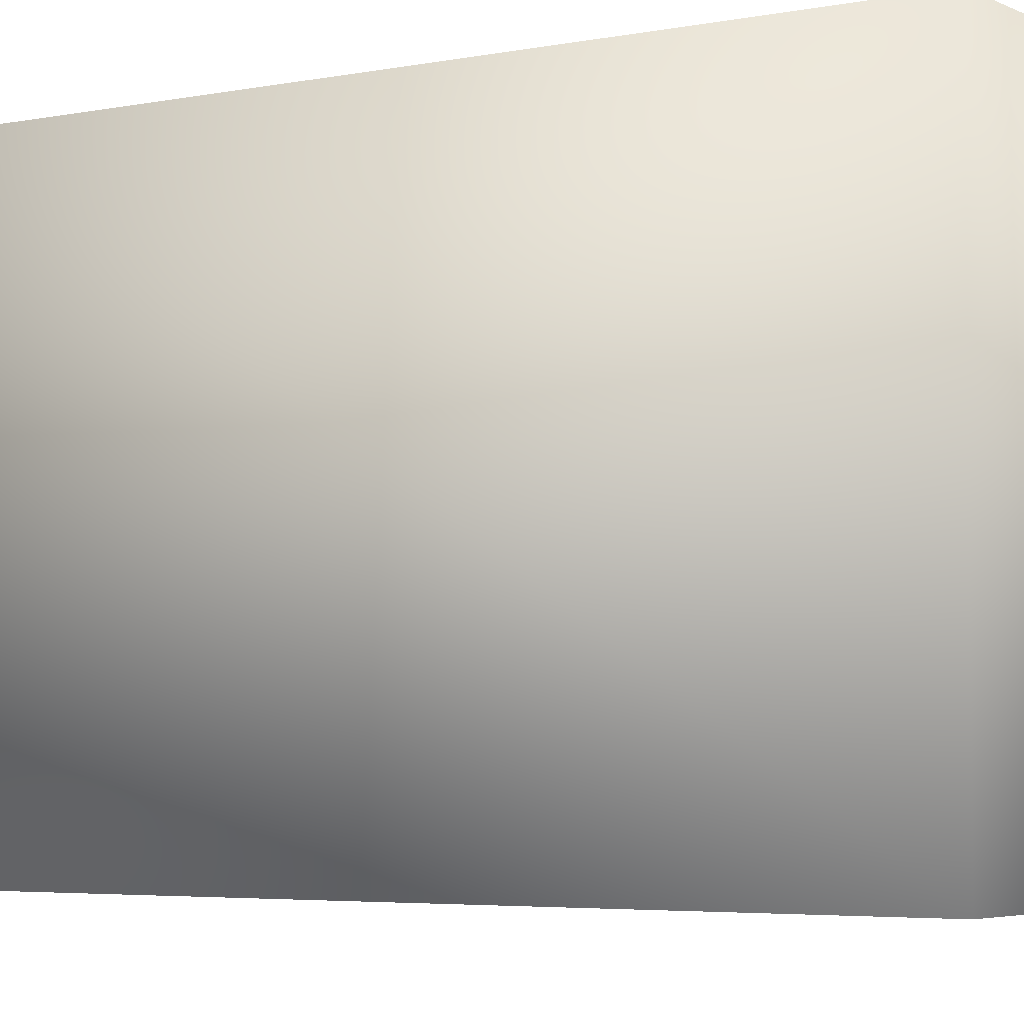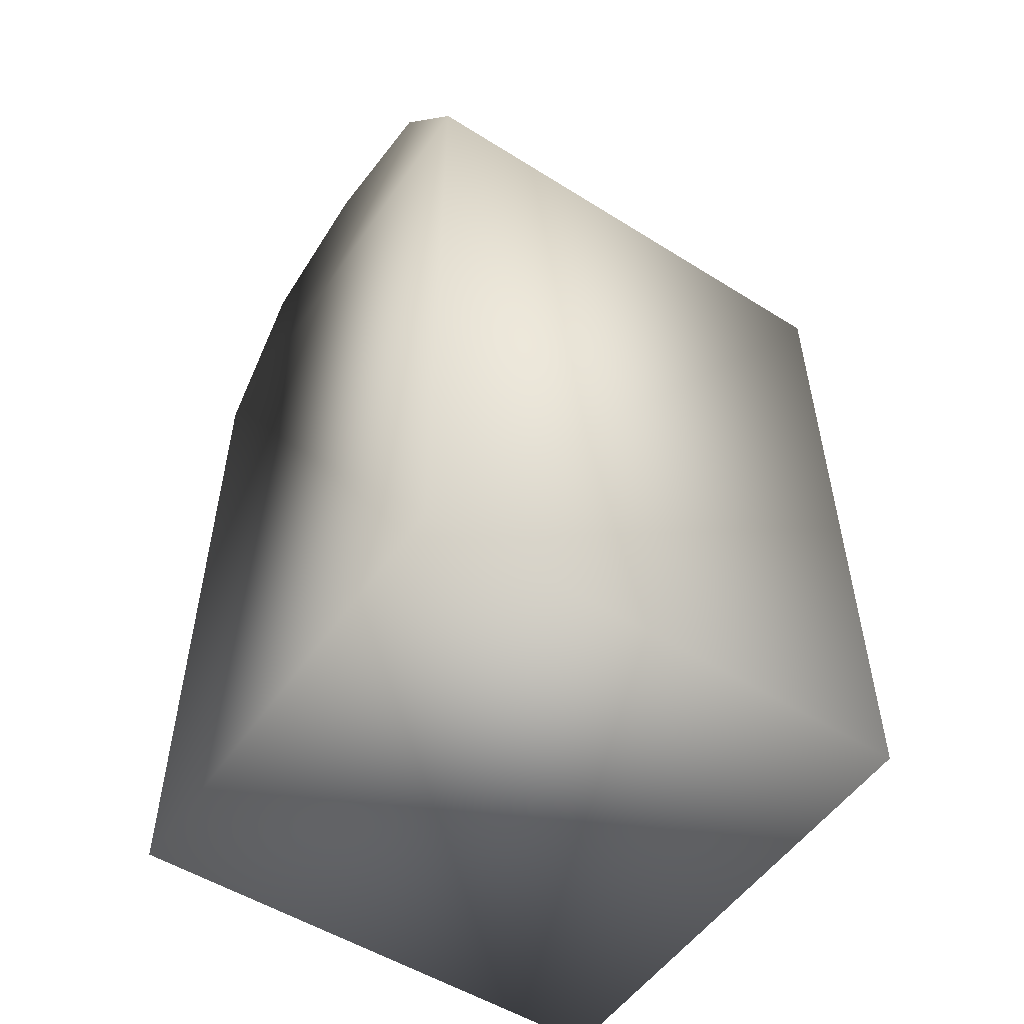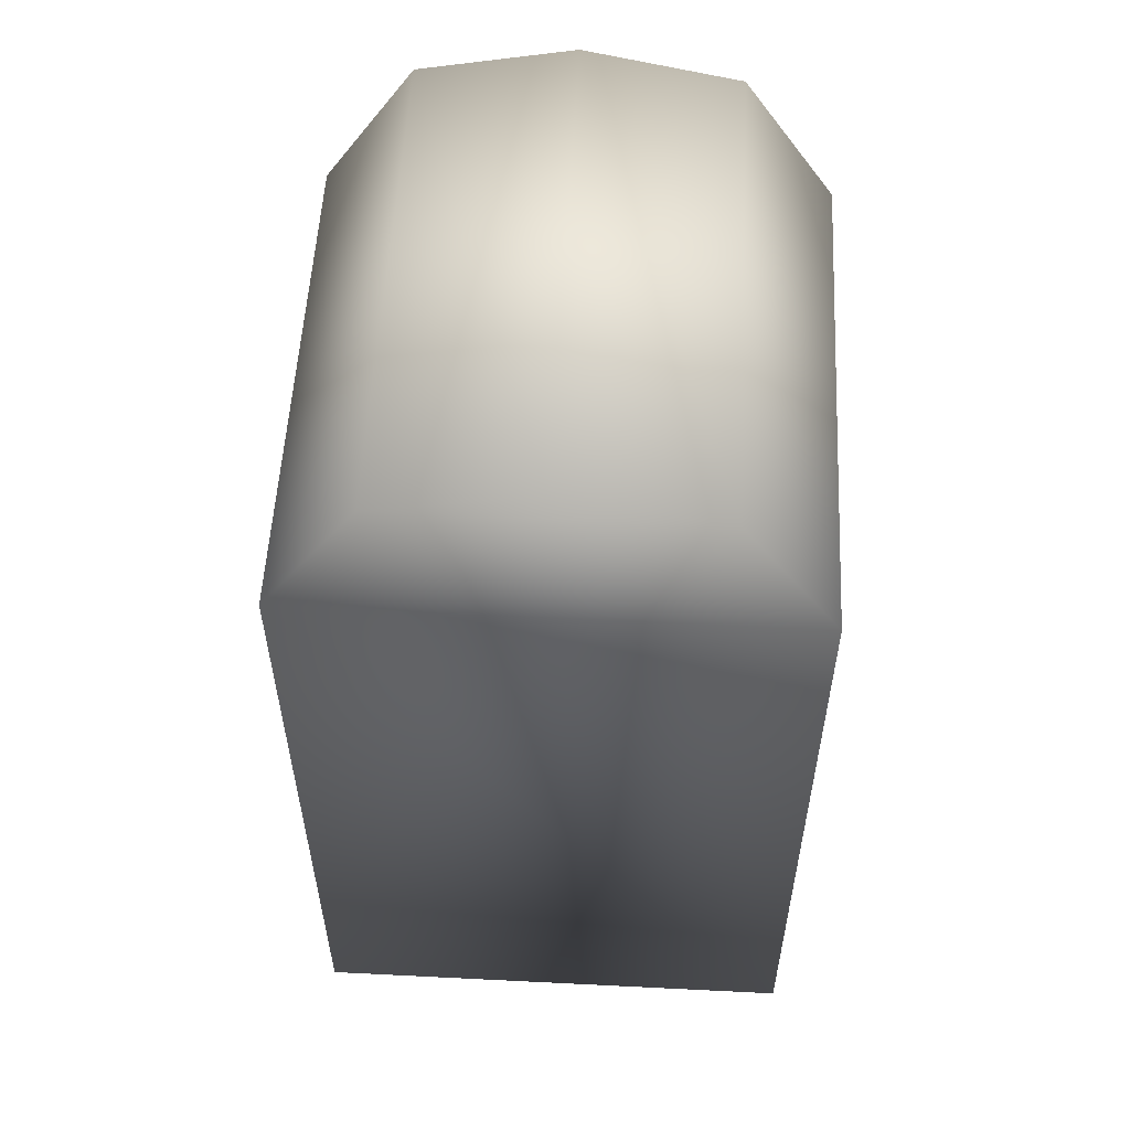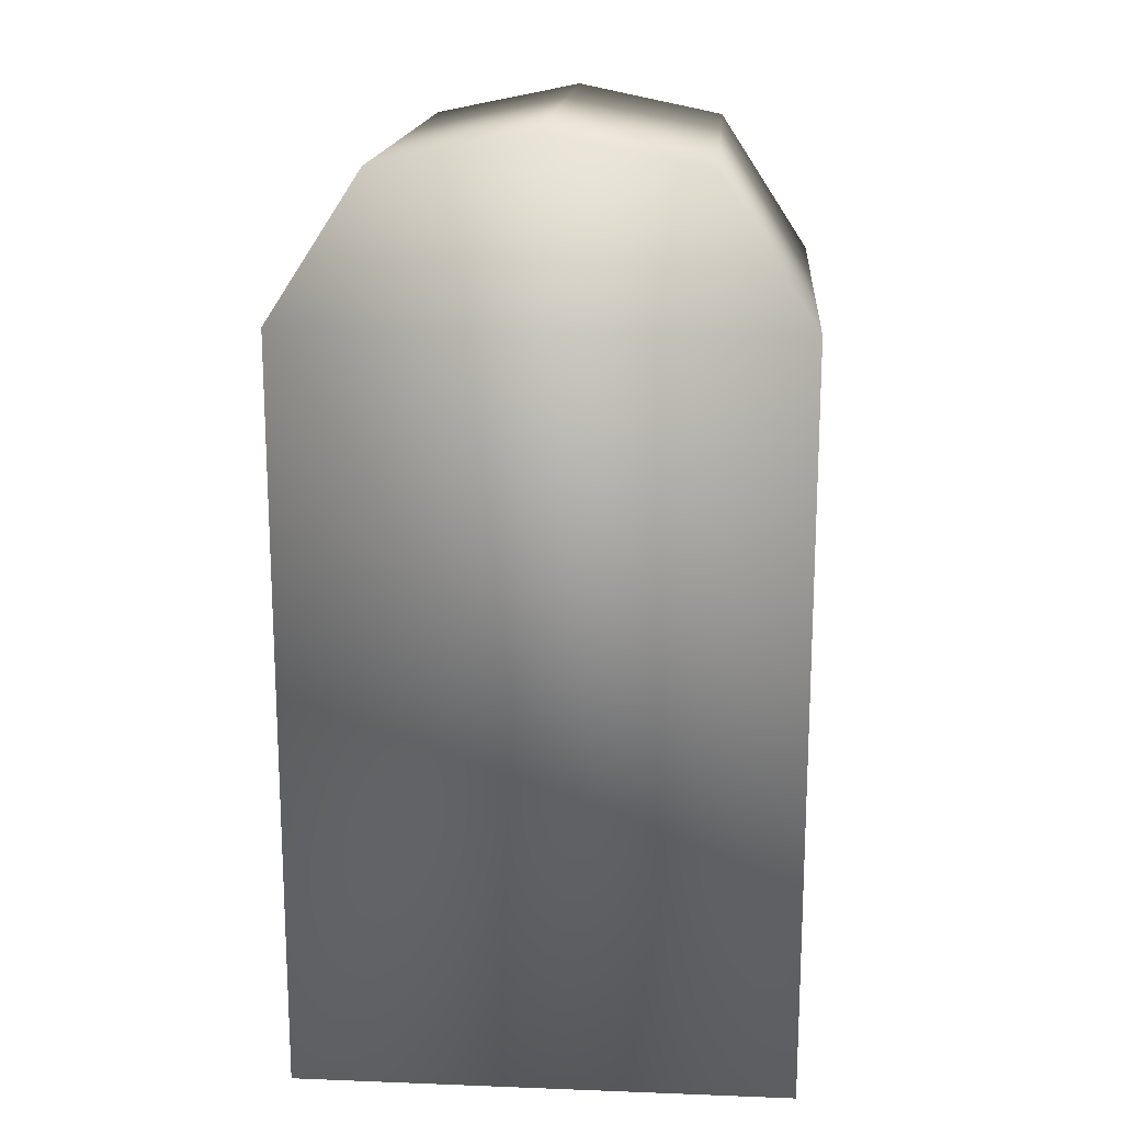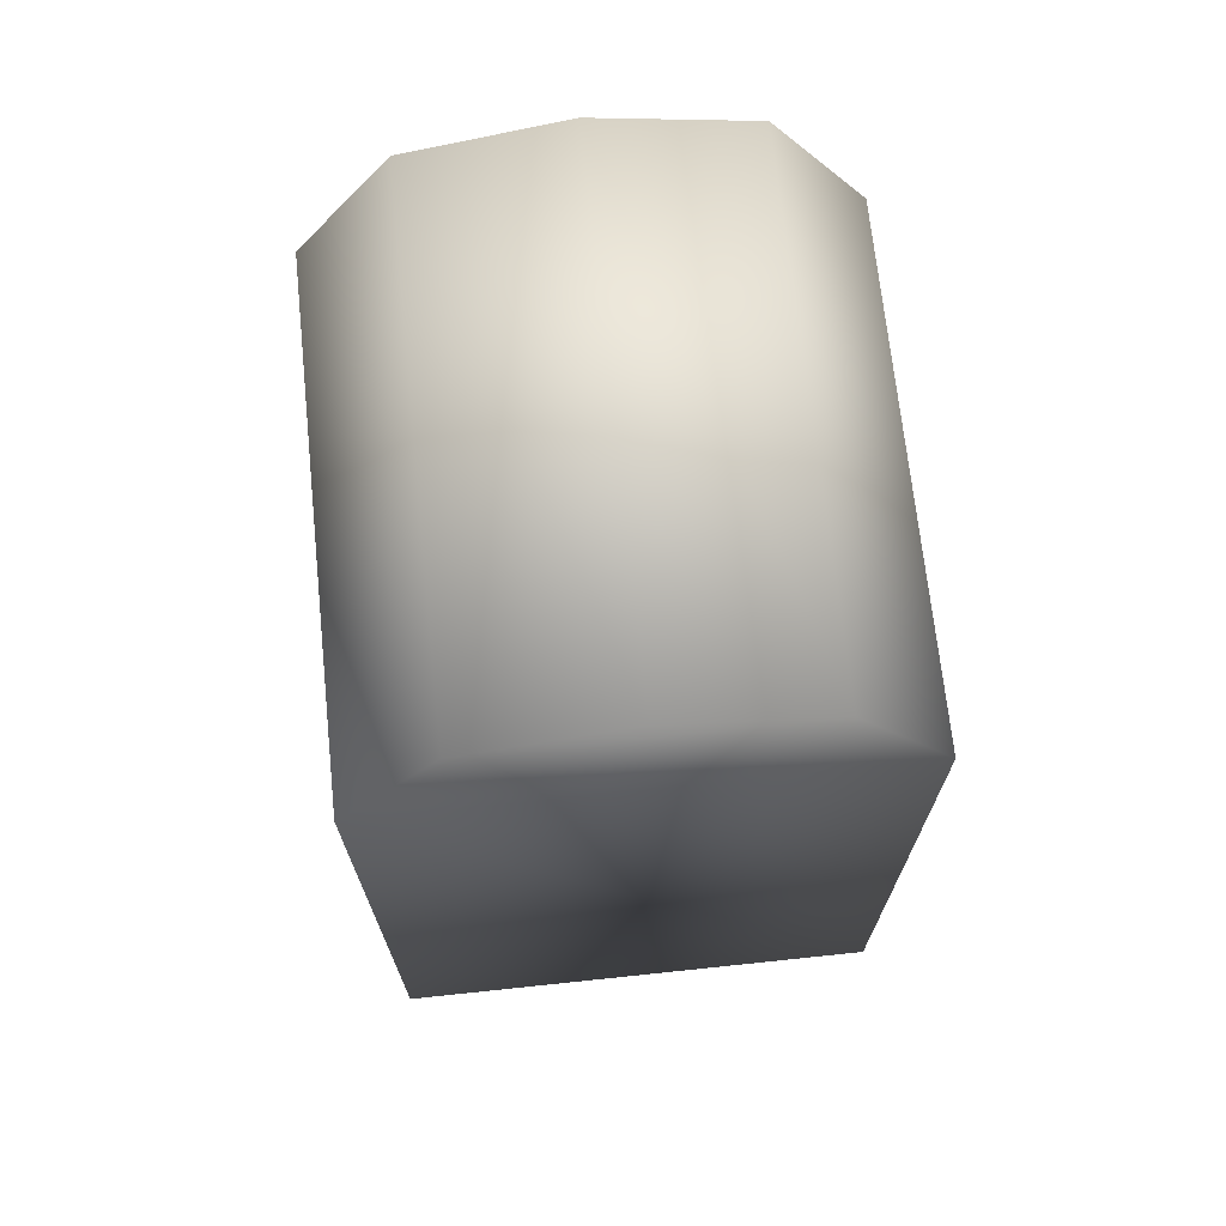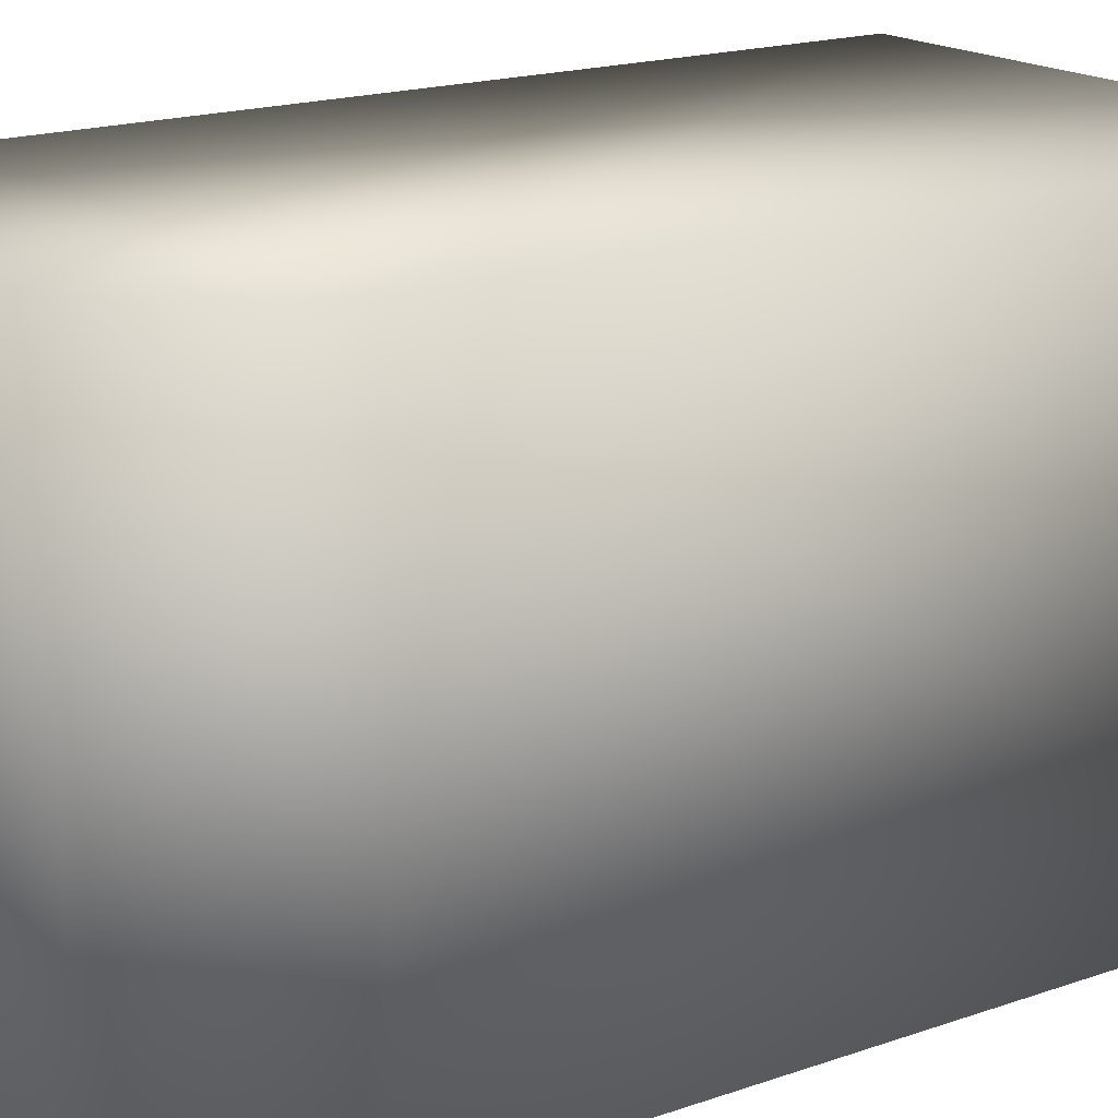
<metadata>
{"format":"obj","ext":"obj","renderer":"f3d","projection":"perspective","resolution":1024,"background":"white","views":[{"elev":-4.3,"azim":-56.4,"up":"+Z"},{"elev":-52.9,"azim":56.1,"up":"+Y"},{"elev":55.3,"azim":-177.0,"up":"+Y"},{"elev":16.8,"azim":-175.6,"up":"+Y"},{"elev":70.2,"azim":174.0,"up":"+Y"},{"elev":17.4,"azim":-125.2,"up":"+Z"}]}
</metadata>
<code>
g fcbg_cityforest_etc_0003
v 0.3652 -3.816e-05 0.3744
v 0.3652 -3.813e-05 -0.3744
v -0.3652 -3.813e-05 -0.3744
v -0.3652 -3.816e-05 0.3744
v -0.3652 -3.813e-05 -0.3744
v -0.3652 1.105 0.3744
v 0.3652 -3.816e-05 0.3744
v 0.3652 1.105 0.3744
v -0.3652 1.105 -0.3744
v 0.2269 1.315 0.3744
v -0.2268 1.315 0.3744
v -0 1.362 0.3744
v -0.2268 1.315 0.3744
v -0.2268 1.315 -0.3744
v -0 1.362 0.3744
v -0 1.362 -0.3744
v 0.2269 1.315 0.3744
v 0.2269 1.315 -0.3744
v 0.3652 1.105 0.3744
v 0.3652 1.105 -0.3744
v 0.3652 -3.816e-05 0.3744
v 0.3652 -3.813e-05 -0.3744
v -0.3652 -3.813e-05 -0.3744
v 0.3652 -3.813e-05 -0.3744
v 0.3652 1.105 -0.3744
v -0.3652 1.105 -0.3744
v -0.2268 1.315 -0.3744
v 0.2269 1.315 -0.3744
v -0 1.362 -0.3744
g fcbg_cityforest_etc_0003_0
f 3 2 1
f 4 3 1
f 4 6 5
f 6 4 7
f 8 6 7
f 6 9 5
f 6 8 10
f 11 6 10
f 12 11 10
f 6 13 9
f 13 14 9
f 13 15 14
f 15 16 14
f 15 17 16
f 17 18 16
f 18 17 19
f 20 18 19
f 20 19 21
f 22 20 21
f 25 24 23
f 26 25 23
f 25 26 27
f 28 25 27
f 29 28 27

</code>
